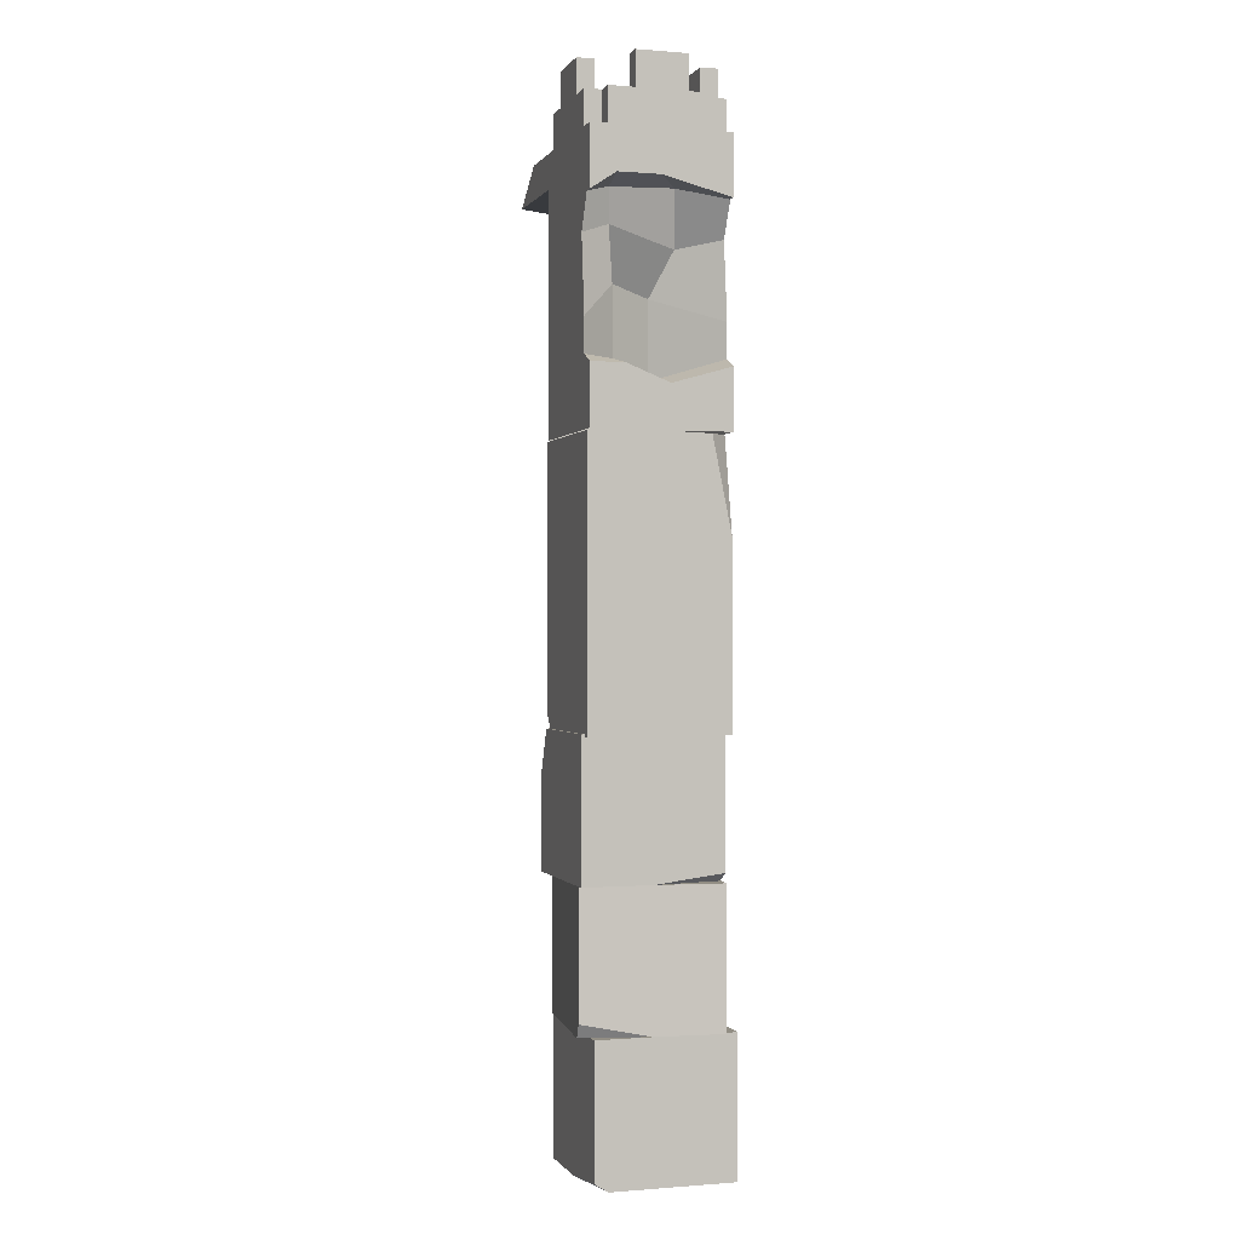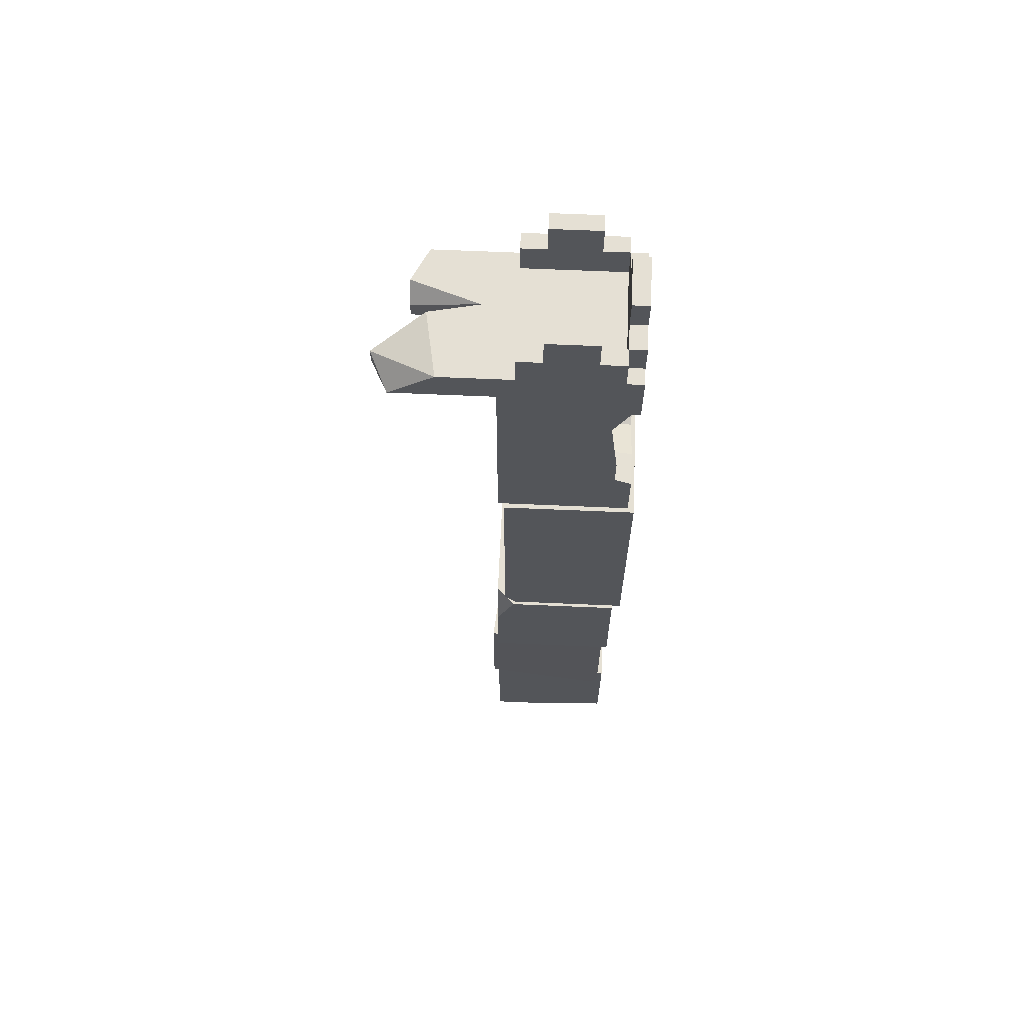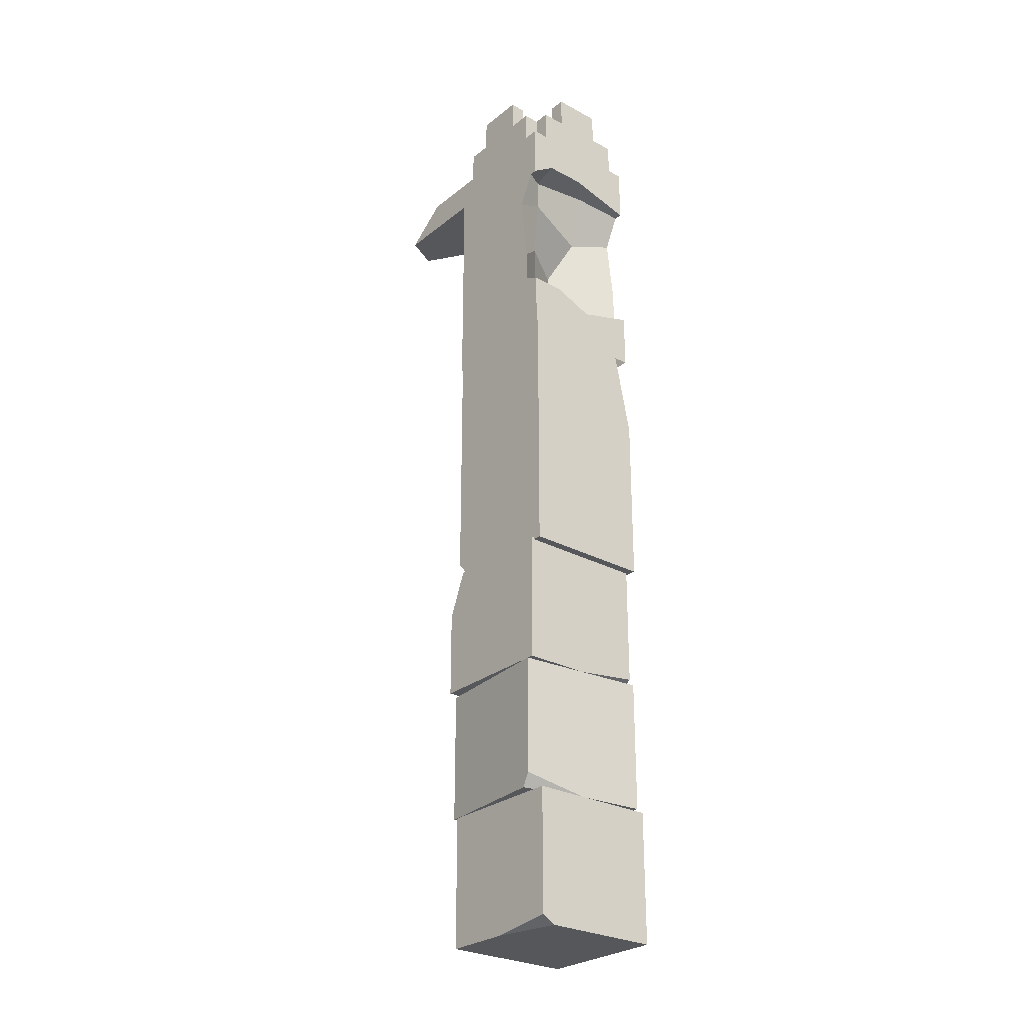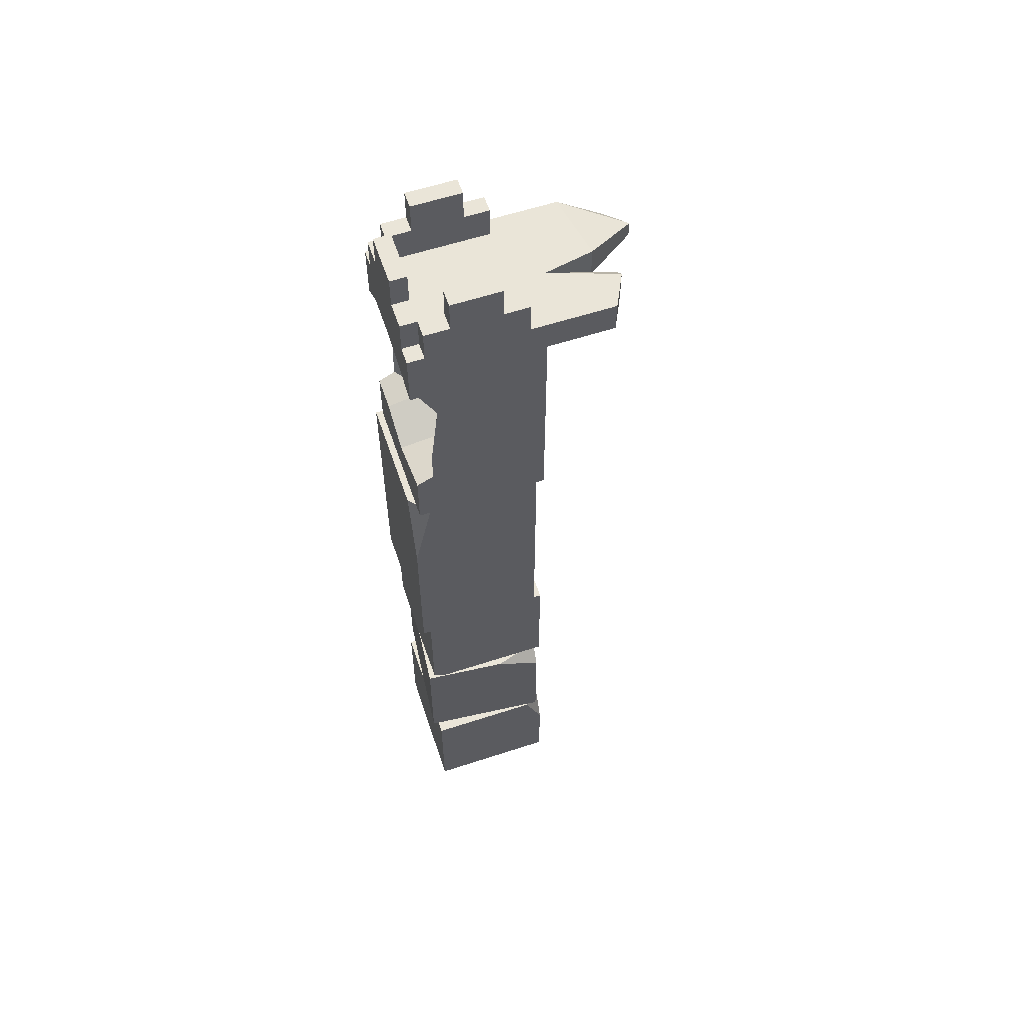
<metadata>
{"format":"obj","ext":"obj","renderer":"f3d","projection":"perspective","resolution":1024,"background":"white","views":[{"elev":-0.2,"azim":72.8,"up":"+Y"},{"elev":65.8,"azim":2.5,"up":"+Y"},{"elev":-27.4,"azim":50.4,"up":"+Y"},{"elev":59.3,"azim":161.4,"up":"+Y"}]}
</metadata>
<code>
g _Combined_Vis16_0
v 0.5026 -1 -0.431
v 0.5026 -0.5625 -0.431
v 0.3776 -0.5 -0.431
v -0.4974 -1 -0.431
v 0.3776 -0.25 -0.431
v -0.4974 1 -0.431
v 0.3151 0.3125 -0.431
v 0.4401 0.5625 -0.431
v 0.5026 0.5625 -0.431
v 0.5026 1 -0.431
v 0.5026 -1 0.569
v 0.3776 -0.5 0.569
v 0.5026 -0.5625 0.569
v -0.4974 -1 0.569
v 0.3776 -0.25 0.569
v -0.4974 1 0.569
v 0.3151 0.3125 0.569
v 0.4401 0.5625 0.569
v 0.5026 0.5625 0.569
v 0.5026 1 0.569
v 0.002558 -0.625 0.00649
v 0.3776 -0.5 -0.431
v 0.5026 -0.5625 -0.431
v 0.5026 -0.6875 0.00649
v 0.3151 0.375 0.3815
v 0.1901 0.25 -0.1185
v 0.002558 -0.0625 0.006489
v 0.1901 3.934e-06 0.319
v 0.5026 0.6875 0.06899
v 0.5026 0.5625 -0.431
v 0.4401 0.5625 -0.431
v 0.3776 0.625 -0.05601
v 0.002558 -0.0625 0.006489
v 0.3776 -0.25 -0.431
v 0.3776 -0.5 -0.431
v 0.002558 -0.625 0.00649
v 0.3151 0.625 0.3815
v 0.3776 0.625 -0.05601
v 0.1901 0.25 -0.1185
v 0.3151 0.375 0.3815
v 0.1901 3.934e-06 0.319
v 0.002558 -0.0625 0.006489
v 0.002558 -0.625 0.00649
v 0.1901 -0.5 0.319
v 0.5026 0.6875 0.3815
v 0.5026 0.6875 0.06899
v 0.3776 0.625 -0.05601
v 0.3151 0.625 0.3815
v 0.1901 -0.5 0.319
v 0.002558 -0.625 0.00649
v 0.5026 -0.6875 0.00649
v 0.5026 -0.5625 0.319
v 0.3776 0.625 -0.05601
v 0.4401 0.5625 -0.431
v 0.3151 0.3125 -0.431
v 0.1901 0.25 -0.1185
v 0.1901 0.25 -0.1185
v 0.3151 0.3125 -0.431
v 0.3776 -0.25 -0.431
v 0.002558 -0.0625 0.006489
v 0.5026 -0.5625 0.569
v 0.5026 -0.5625 0.319
v 0.5026 -1 0.569
v 0.5026 -1 -0.431
v 0.5026 -0.6875 0.00649
v 0.5026 -0.5625 -0.431
v 0.3151 0.3125 0.569
v 0.3151 0.375 0.3815
v 0.1901 3.934e-06 0.319
v 0.3776 -0.25 0.569
v 0.4401 0.5625 0.569
v 0.3151 0.625 0.3815
v 0.3151 0.375 0.3815
v 0.3151 0.3125 0.569
v 0.3776 -0.25 0.569
v 0.1901 3.934e-06 0.319
v 0.1901 -0.5 0.319
v 0.3776 -0.5 0.569
v 0.5026 0.5625 0.569
v 0.5026 0.6875 0.3815
v 0.3151 0.625 0.3815
v 0.4401 0.5625 0.569
v 0.3776 -0.5 0.569
v 0.1901 -0.5 0.319
v 0.5026 -0.5625 0.319
v 0.5026 -0.5625 0.569
v 0.5026 1 -0.431
v 0.5026 0.5625 -0.431
v 0.5026 0.6875 0.06899
v 0.5026 1 0.569
v 0.5026 0.6875 0.3815
v 0.5026 0.5625 0.569
v -0.3489 -3.016 0.597
v -0.4489 -3.016 0.09696
v -0.4489 -2.892 0.597
v 0.5511 -1.7 -0.403
v 0.5511 -1.016 -0.2645
v 0.4082 -1.016 -0.403
v -0.4489 -1.016 0.597
v 0.5511 -1.016 -0.2645
v 0.5511 -1.016 0.597
v -0.4489 -1.016 -0.403
v 0.4082 -1.016 -0.403
v -0.4489 -3.016 -0.403
v 0.5511 -3.016 0.597
v 0.5511 -3.016 -0.403
v -0.4489 -3.016 0.09696
v -0.3489 -3.016 0.597
v -0.4489 -1.016 -0.403
v -0.4489 -1.016 0.597
v -0.4489 -3.016 -0.403
v -0.4489 -2.892 0.597
v -0.4489 -3.016 0.09696
v 0.5511 -1.016 0.597
v -0.4489 -2.892 0.597
v -0.4489 -1.016 0.597
v 0.5511 -3.016 0.597
v -0.3489 -3.016 0.597
v 0.5511 -1.016 -0.2645
v 0.5511 -3.016 0.597
v 0.5511 -1.016 0.597
v 0.5511 -1.7 -0.403
v 0.5511 -3.016 -0.403
v -0.4489 -1.016 -0.403
v 0.5511 -1.7 -0.403
v 0.4082 -1.016 -0.403
v -0.4489 -3.016 -0.403
v 0.5511 -3.016 -0.403
v 0.384 -4 -0.3784
v 0.484 -4 0.1216
v 0.484 -3.938 -0.3784
v -0.516 -3.342 0.6216
v -0.516 -3 0.4831
v -0.3732 -3 0.6216
v 0.484 -3 -0.3784
v -0.516 -3 0.4831
v -0.516 -3 -0.3784
v 0.484 -3 0.6216
v -0.3732 -3 0.6216
v 0.484 -4 0.6216
v -0.516 -4 -0.3784
v -0.516 -4 0.6216
v 0.484 -4 0.1216
v 0.384 -4 -0.3784
v 0.484 -3 0.6216
v 0.484 -3 -0.3784
v 0.484 -4 0.6216
v 0.484 -3.938 -0.3784
v 0.484 -4 0.1216
v -0.516 -3 -0.3784
v 0.484 -3.938 -0.3784
v 0.484 -3 -0.3784
v -0.516 -4 -0.3784
v 0.384 -4 -0.3784
v -0.516 -3 0.4831
v -0.516 -4 -0.3784
v -0.516 -3 -0.3784
v -0.516 -3.342 0.6216
v -0.516 -4 0.6216
v 0.484 -3 0.6216
v -0.516 -3.342 0.6216
v -0.3732 -3 0.6216
v 0.484 -4 0.6216
v -0.516 -4 0.6216
v 0.434 -4.9 0.6242
v 0.4816 -5 0.1265
v 0.3721 -5 0.6183
v -0.1257 -4 -0.4339
v -0.4794 -4 -0.3285
v -0.4662 -4.143 -0.4664
v -0.5614 -5 0.529
v -0.4794 -4 -0.3285
v -0.5614 -4 0.529
v -0.4662 -5 -0.4664
v -0.4662 -4.143 -0.4664
v 0.5292 -5 -0.3712
v 0.434 -4 0.6242
v 0.5292 -4 -0.3712
v 0.4816 -5 0.1265
v 0.434 -4.9 0.6242
v -0.4662 -5 -0.4664
v -0.5614 -5 0.529
v 0.5292 -5 -0.3712
v 0.3721 -5 0.6183
v 0.4816 -5 0.1265
v -0.5614 -4 0.529
v 0.3721 -5 0.6183
v -0.5614 -5 0.529
v 0.434 -4 0.6242
v 0.434 -4.9 0.6242
v -0.4794 -4 -0.3285
v 0.434 -4 0.6242
v -0.5614 -4 0.529
v -0.1257 -4 -0.4339
v 0.5292 -4 -0.3712
v -0.4662 -5 -0.4664
v -0.1257 -4 -0.4339
v -0.4662 -4.143 -0.4664
v 0.5292 -5 -0.3712
v 0.5292 -4 -0.3712
v 0.4839 -6 0.4327
v -0.01609 -6 0.5327
v 0.4839 -5.938 0.5327
v -0.5161 -5.342 -0.4673
v -0.3775 -5 -0.4673
v -0.5161 -5 -0.3245
v 0.4839 -5 0.5327
v -0.3775 -5 -0.4673
v 0.4839 -5 -0.4673
v -0.5161 -5 0.5327
v -0.5161 -5 -0.3245
v -0.5161 -6 0.5327
v 0.4839 -6 -0.4673
v -0.5161 -6 -0.4673
v -0.01609 -6 0.5327
v 0.4839 -6 0.4327
v -0.5161 -5 0.5327
v 0.4839 -5 0.5327
v -0.5161 -6 0.5327
v 0.4839 -5.938 0.5327
v -0.01609 -6 0.5327
v 0.4839 -5 -0.4673
v 0.4839 -5.938 0.5327
v 0.4839 -5 0.5327
v 0.4839 -6 -0.4673
v 0.4839 -6 0.4327
v -0.3775 -5 -0.4673
v 0.4839 -6 -0.4673
v 0.4839 -5 -0.4673
v -0.5161 -5.342 -0.4673
v -0.5161 -6 -0.4673
v -0.5161 -5 0.5327
v -0.5161 -5.342 -0.4673
v -0.5161 -5 -0.3245
v -0.5161 -6 0.5327
v -0.5161 -6 -0.4673
v -1.247 0.75 0.569
v -1.372 0.75 0.319
v -1.372 0.875 0.319
v -1.372 0.875 0.319
v -0.9093 1 0.569
v -1.247 0.75 0.569
v -1.372 0.875 0.319
v -0.9975 1 0.06903
v -0.9093 1 0.569
v -1.122 1 -0.181
v -0.6225 1 -0.00597
v -1.122 0.875 -0.05597
v -1.372 0.75 0.319
v -0.9975 0.75 0.06903
v -0.9975 1 0.06903
v -1.372 0.875 0.319
v -0.4975 0.75 0.569
v -1.247 0.75 0.569
v -0.9093 1 0.569
v -0.4974 1 0.569
v -1.122 0.75 -0.181
v -0.9975 0.75 -0.431
v -0.9975 1 -0.431
v -1.122 1 -0.181
v -0.6225 1 -0.00597
v -0.9093 1 0.569
v -0.9975 1 0.06903
v -0.4974 1 0.569
v -0.4974 1 -0.431
v -1.122 1 -0.181
v -0.9975 1 -0.431
v -1.122 0.75 -0.05597
v -1.122 0.75 -0.181
v -1.122 1 -0.181
v -1.122 0.875 -0.05597
v -0.6225 0.75 -0.00597
v -1.122 0.75 -0.05597
v -1.122 0.875 -0.05597
v -0.6225 1 -0.00597
v -0.9975 0.75 0.06903
v -0.6225 0.75 -0.00597
v -0.6225 1 -0.00597
v -0.9975 1 0.06903
v -0.4974 1 -0.431
v -0.9975 1 -0.431
v -0.9975 0.75 -0.431
v -0.4975 0.75 -0.431
v -1.247 0.75 0.569
v -0.9975 0.75 0.06903
v -1.372 0.75 0.319
v -0.4975 0.75 0.569
v -0.6225 0.75 -0.00597
v -0.4975 0.75 -0.431
v -0.9975 0.75 -0.431
v -1.122 0.75 -0.05597
v -1.122 0.75 -0.181
v 0.5026 1 0.569
v -0.4974 1 0.569
v -0.4974 1 -0.431
v 0.5026 1 -0.431
v -0.4974 1 0.569
v -0.4975 -3.815e-06 0.569
v -0.4975 -3.815e-06 -0.431
v -0.4974 1 -0.431
v -0.4975 -3.815e-06 0.569
v -0.4974 -1 0.569
v -0.4974 -1 -0.431
v -0.4975 -3.815e-06 -0.431
v 0.3775 1 -0.431
v 0.3775 1 -0.306
v 0.3775 1.25 -0.306
v 0.3775 1.25 -0.431
v -0.185 1.25 -0.306
v -0.3725 1.25 -0.306
v -0.3725 1.25 -0.431
v -0.185 1.25 -0.431
v -0.3725 1 -0.306
v -0.3725 1 -0.431
v -0.3725 1.25 -0.431
v -0.3725 1.25 -0.306
v -0.3725 1 -0.431
v -0.185 1.25 -0.431
v -0.3725 1.25 -0.431
v 0.19 1.25 -0.431
v 0.3775 1 -0.431
v 0.3775 1.25 -0.431
v 0.19 1.5 -0.431
v -0.185 1.5 -0.431
v 0.19 1.5 -0.306
v -0.185 1.5 -0.306
v -0.185 1.5 -0.431
v 0.19 1.5 -0.431
v 0.3775 1.25 -0.306
v 0.19 1.25 -0.306
v 0.19 1.25 -0.431
v 0.3775 1.25 -0.431
v 0.19 1.25 -0.306
v -0.185 1.5 -0.306
v 0.19 1.5 -0.306
v -0.185 1.25 -0.306
v -0.3725 1 -0.306
v -0.3725 1.25 -0.306
v 0.3775 1 -0.306
v 0.3775 1.25 -0.306
v -0.185 1.25 -0.431
v -0.185 1.5 -0.431
v -0.185 1.5 -0.306
v -0.185 1.25 -0.306
v 0.19 1.25 -0.306
v 0.19 1.5 -0.306
v 0.19 1.5 -0.431
v 0.19 1.25 -0.431
v 0.5025 1 0.4441
v 0.3775 1 0.4441
v 0.3775 1.25 0.4441
v 0.5025 1.25 0.4441
v 0.3775 1.25 -0.1184
v 0.3775 1.25 -0.306
v 0.5025 1.25 -0.3059
v 0.5025 1.25 -0.1184
v 0.3775 1 -0.306
v 0.5025 1 -0.3059
v 0.5025 1.25 -0.3059
v 0.3775 1.25 -0.306
v 0.5025 1 -0.3059
v 0.5025 1.25 -0.1184
v 0.5025 1.25 -0.3059
v 0.5025 1.25 0.2566
v 0.5025 1 0.4441
v 0.5025 1.25 0.4441
v 0.5025 1.5 0.2566
v 0.5025 1.5 -0.1184
v 0.3775 1.5 0.2566
v 0.3775 1.5 -0.1184
v 0.5025 1.5 -0.1184
v 0.5025 1.5 0.2566
v 0.3775 1.25 0.4441
v 0.3775 1.25 0.2566
v 0.5025 1.25 0.2566
v 0.5025 1.25 0.4441
v 0.3775 1.25 0.2566
v 0.3775 1.5 -0.1184
v 0.3775 1.5 0.2566
v 0.3775 1.25 -0.1184
v 0.3775 1 -0.306
v 0.3775 1.25 -0.306
v 0.3775 1 0.4441
v 0.3775 1.25 0.4441
v 0.5025 1.25 -0.1184
v 0.5025 1.5 -0.1184
v 0.3775 1.5 -0.1184
v 0.3775 1.25 -0.1184
v 0.3775 1.25 0.2566
v 0.3775 1.5 0.2566
v 0.5025 1.5 0.2566
v 0.5025 1.25 0.2566
v -0.3725 1 0.569
v -0.3725 1 0.444
v -0.3725 1.25 0.444
v -0.3725 1.25 0.569
v 0.19 1.25 0.444
v 0.3775 1.25 0.4441
v 0.3775 1.25 0.569
v 0.19 1.25 0.569
v 0.3775 1 0.4441
v 0.3775 1 0.569
v 0.3775 1.25 0.569
v 0.3775 1.25 0.4441
v 0.3775 1 0.569
v 0.19 1.25 0.569
v 0.3775 1.25 0.569
v -0.185 1.25 0.569
v -0.3725 1 0.569
v -0.3725 1.25 0.569
v -0.185 1.5 0.569
v 0.19 1.5 0.569
v -0.185 1.5 0.444
v 0.19 1.5 0.444
v 0.19 1.5 0.569
v -0.185 1.5 0.569
v -0.3725 1.25 0.444
v -0.185 1.25 0.444
v -0.185 1.25 0.569
v -0.3725 1.25 0.569
v -0.185 1.25 0.444
v 0.19 1.5 0.444
v -0.185 1.5 0.444
v 0.19 1.25 0.444
v 0.3775 1 0.4441
v 0.3775 1.25 0.4441
v -0.3725 1 0.444
v -0.3725 1.25 0.444
v 0.19 1.25 0.569
v 0.19 1.5 0.569
v 0.19 1.5 0.444
v 0.19 1.25 0.444
v -0.185 1.25 0.444
v -0.185 1.5 0.444
v -0.185 1.5 0.569
v -0.185 1.25 0.569
g _Combined_Vis16_0_0
f 3 2 1
f 4 3 1
f 4 5 3
f 4 6 5
f 6 7 5
f 6 8 7
f 8 6 9
f 6 10 9
f 13 12 11
f 12 14 11
f 15 14 12
f 16 14 15
f 17 16 15
f 18 16 17
f 16 18 19
f 20 16 19
f 23 22 21
f 24 23 21
f 27 26 25
f 28 27 25
f 31 30 29
f 32 31 29
f 35 34 33
f 36 35 33
f 39 38 37
f 40 39 37
f 43 42 41
f 44 43 41
f 47 46 45
f 48 47 45
f 51 50 49
f 52 51 49
f 55 54 53
f 56 55 53
f 59 58 57
f 60 59 57
f 63 62 61
f 63 64 62
f 64 65 62
f 64 66 65
f 69 68 67
f 70 69 67
f 73 72 71
f 74 73 71
f 77 76 75
f 78 77 75
f 81 80 79
f 82 81 79
f 85 84 83
f 86 85 83
f 89 88 87
f 89 87 90
f 91 89 90
f 92 91 90
f 95 94 93
f 98 97 96
f 101 100 99
f 99 100 102
f 102 100 103
f 106 105 104
f 105 107 104
f 108 107 105
f 111 110 109
f 112 110 111
f 113 112 111
f 116 115 114
f 114 115 117
f 115 118 117
f 121 120 119
f 119 120 122
f 122 120 123
f 126 125 124
f 124 125 127
f 125 128 127
f 131 130 129
f 134 133 132
f 137 136 135
f 135 136 138
f 138 136 139
f 142 141 140
f 141 143 140
f 144 143 141
f 147 146 145
f 148 146 147
f 149 148 147
f 152 151 150
f 150 151 153
f 151 154 153
f 157 156 155
f 155 156 158
f 158 156 159
f 162 161 160
f 160 161 163
f 161 164 163
f 167 166 165
f 170 169 168
f 173 172 171
f 171 172 174
f 174 172 175
f 178 177 176
f 177 179 176
f 180 179 177
f 183 182 181
f 184 182 183
f 185 184 183
f 188 187 186
f 186 187 189
f 187 190 189
f 193 192 191
f 191 192 194
f 194 192 195
f 198 197 196
f 196 197 199
f 197 200 199
f 203 202 201
f 206 205 204
f 209 208 207
f 207 208 210
f 210 208 211
f 214 213 212
f 213 215 212
f 216 215 213
f 219 218 217
f 220 218 219
f 221 220 219
f 224 223 222
f 222 223 225
f 223 226 225
f 229 228 227
f 227 228 230
f 230 228 231
f 234 233 232
f 232 233 235
f 233 236 235
f 239 238 237
f 242 241 240
f 245 244 243
f 248 247 246
f 251 250 249
f 252 251 249
f 255 254 253
f 256 255 253
f 259 258 257
f 260 259 257
f 263 262 261
f 262 264 261
f 261 264 265
f 261 265 266
f 265 267 266
f 270 269 268
f 271 270 268
f 274 273 272
f 275 274 272
f 278 277 276
f 279 278 276
f 282 281 280
f 283 282 280
f 286 285 284
f 285 287 284
f 287 285 288
f 287 288 289
f 290 289 288
f 290 288 291
f 292 290 291
f 295 294 293
f 296 295 293
f 299 298 297
f 300 299 297
f 303 302 301
f 304 303 301
f 307 306 305
f 308 307 305
f 311 310 309
f 312 311 309
f 315 314 313
f 316 315 313
f 319 318 317
f 318 320 317
f 320 321 317
f 322 321 320
f 320 318 323
f 318 324 323
f 327 326 325
f 328 327 325
f 331 330 329
f 332 331 329
f 335 334 333
f 334 336 333
f 336 337 333
f 338 337 336
f 337 339 333
f 340 333 339
f 343 342 341
f 344 343 341
f 347 346 345
f 348 347 345
f 351 350 349
f 352 351 349
f 355 354 353
f 356 355 353
f 359 358 357
f 360 359 357
f 363 362 361
f 362 364 361
f 364 365 361
f 366 365 364
f 364 362 367
f 362 368 367
f 371 370 369
f 372 371 369
f 375 374 373
f 376 375 373
f 379 378 377
f 378 380 377
f 380 381 377
f 382 381 380
f 381 383 377
f 384 377 383
f 387 386 385
f 388 387 385
f 391 390 389
f 392 391 389
f 395 394 393
f 396 395 393
f 399 398 397
f 400 399 397
f 403 402 401
f 404 403 401
f 407 406 405
f 406 408 405
f 408 409 405
f 410 409 408
f 408 406 411
f 406 412 411
f 415 414 413
f 416 415 413
f 419 418 417
f 420 419 417
f 423 422 421
f 422 424 421
f 424 425 421
f 426 425 424
f 425 427 421
f 428 421 427
f 431 430 429
f 432 431 429
f 435 434 433
f 436 435 433

</code>
